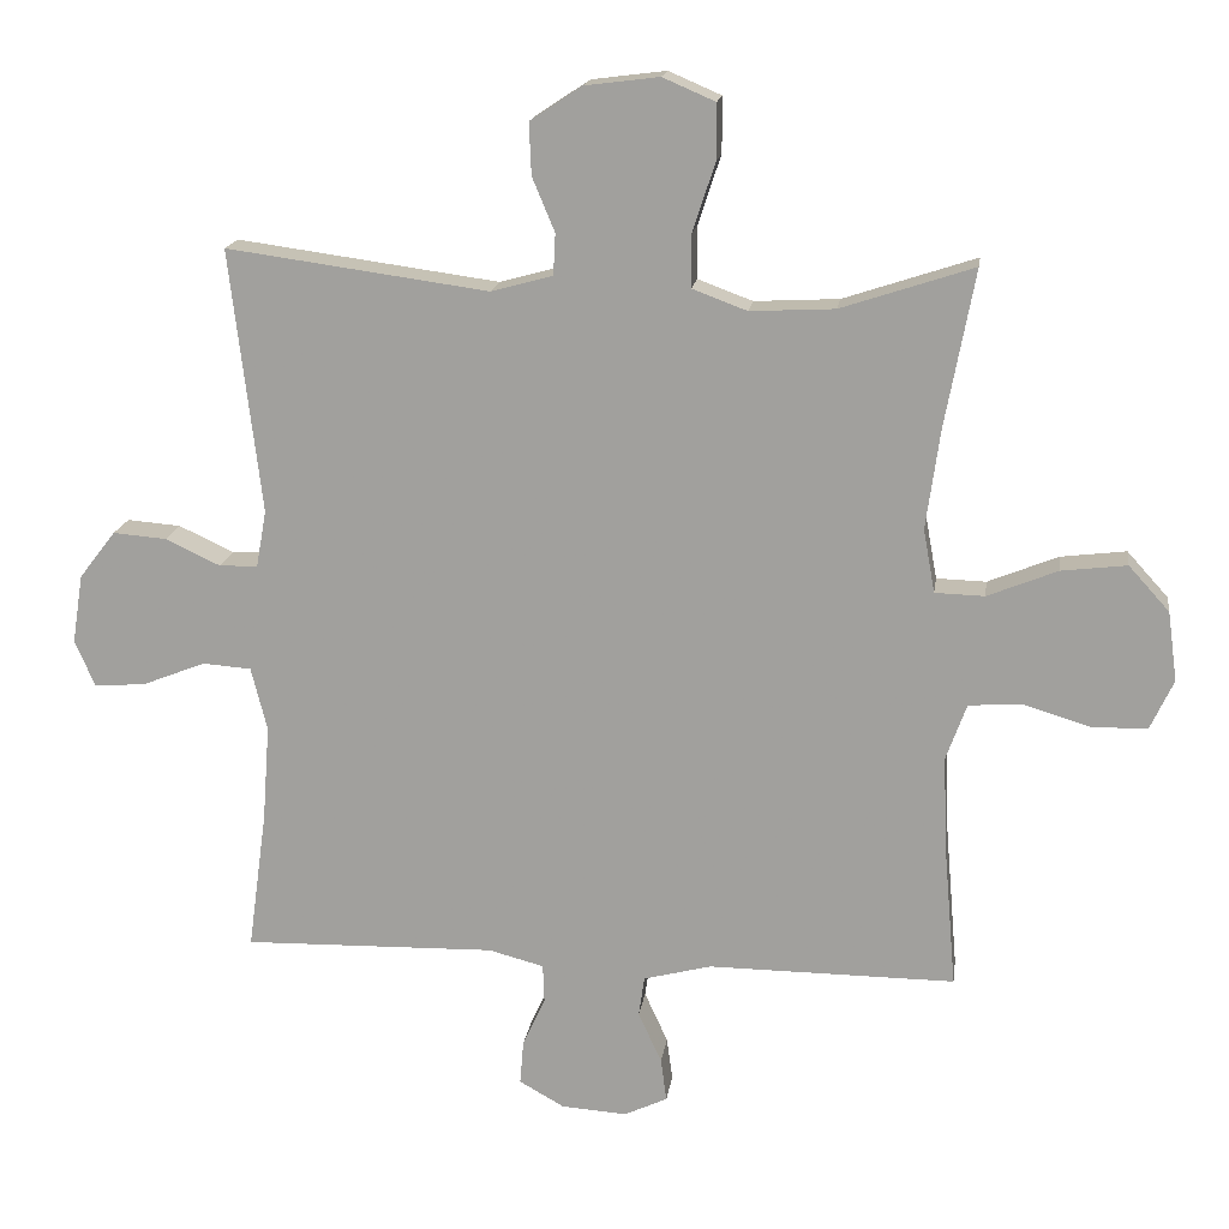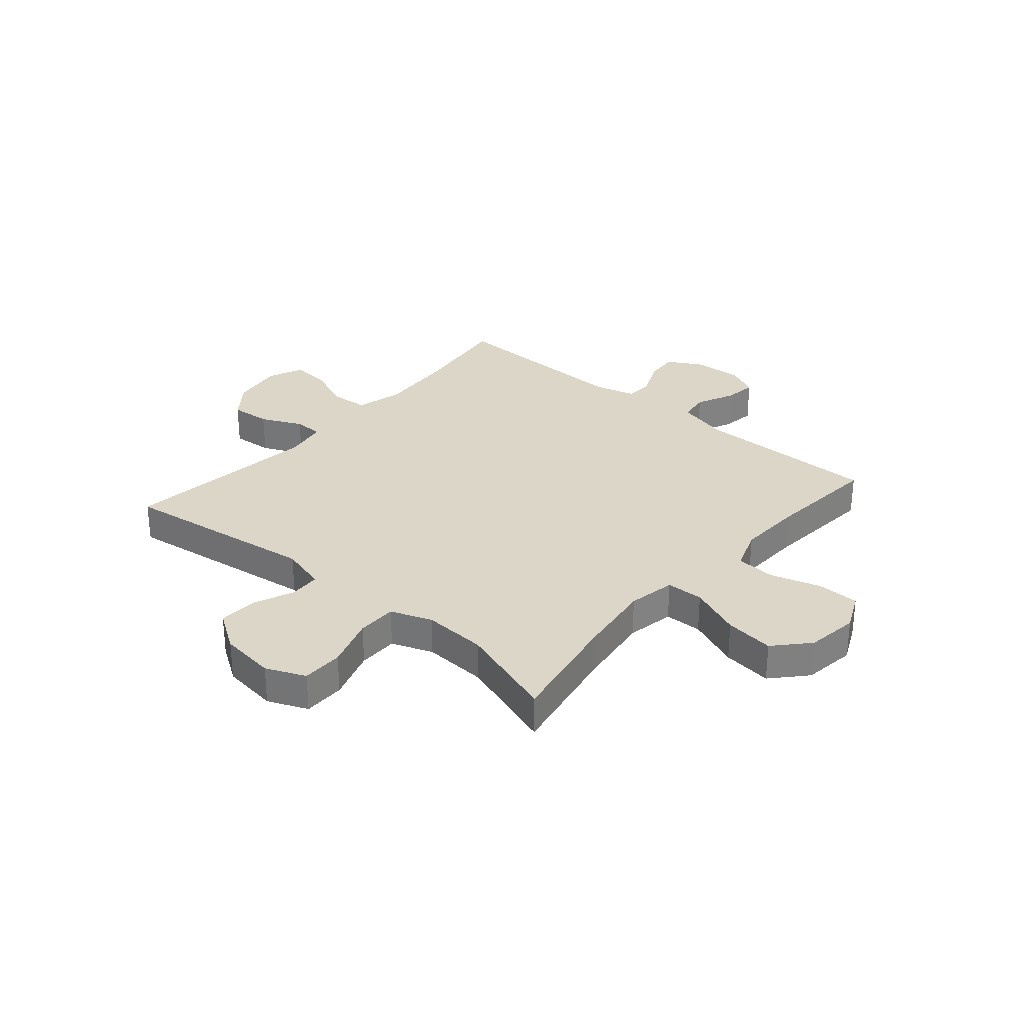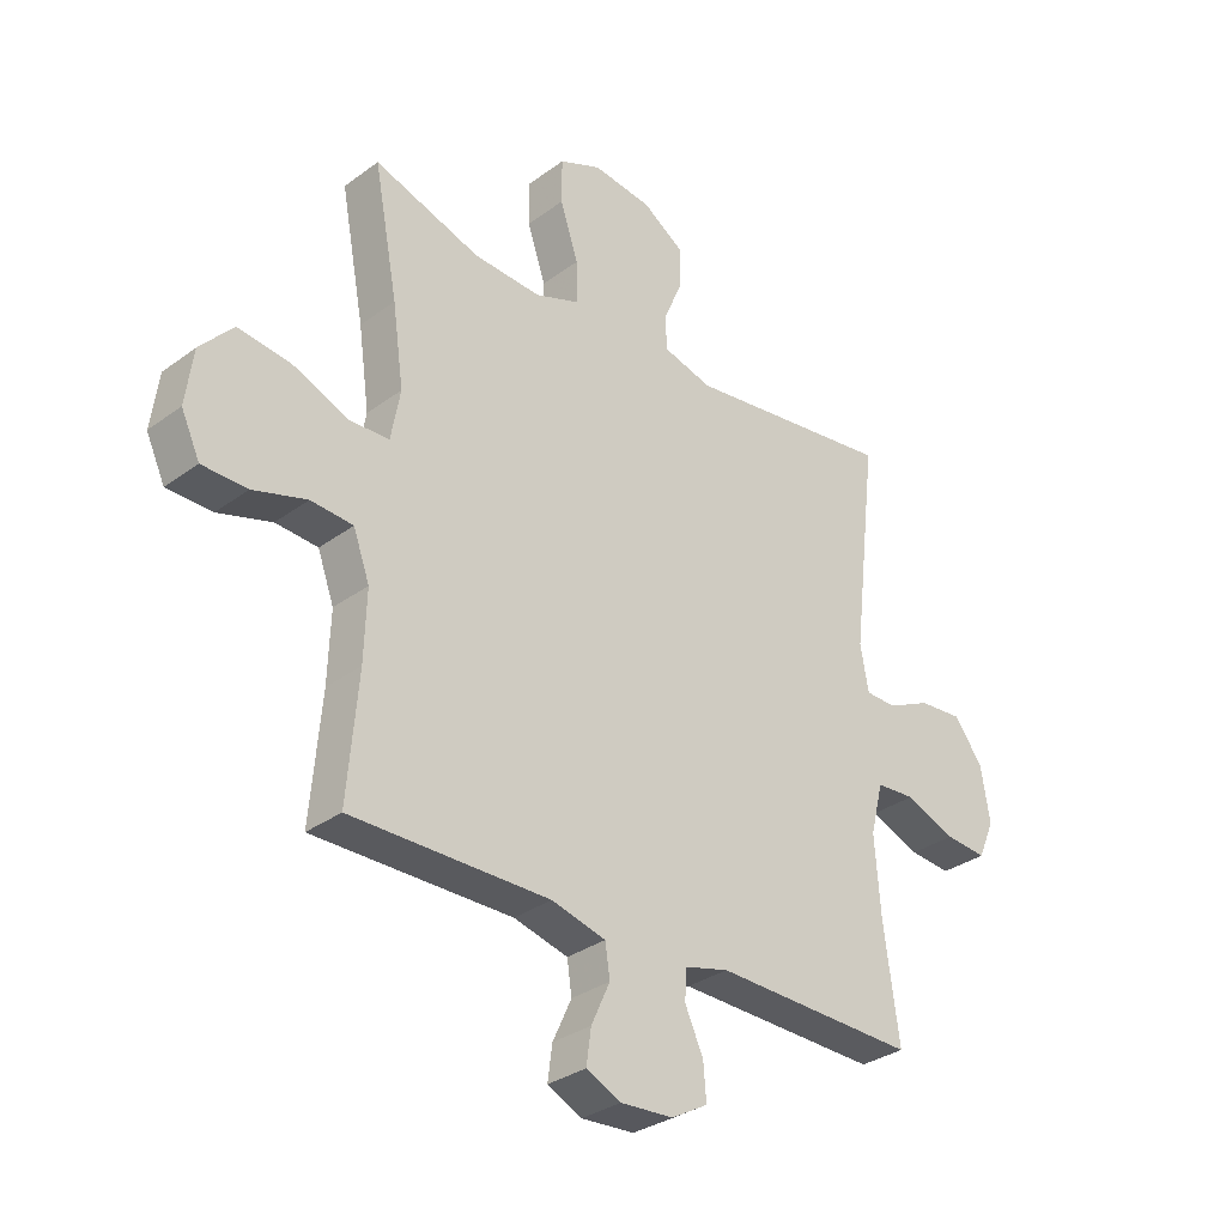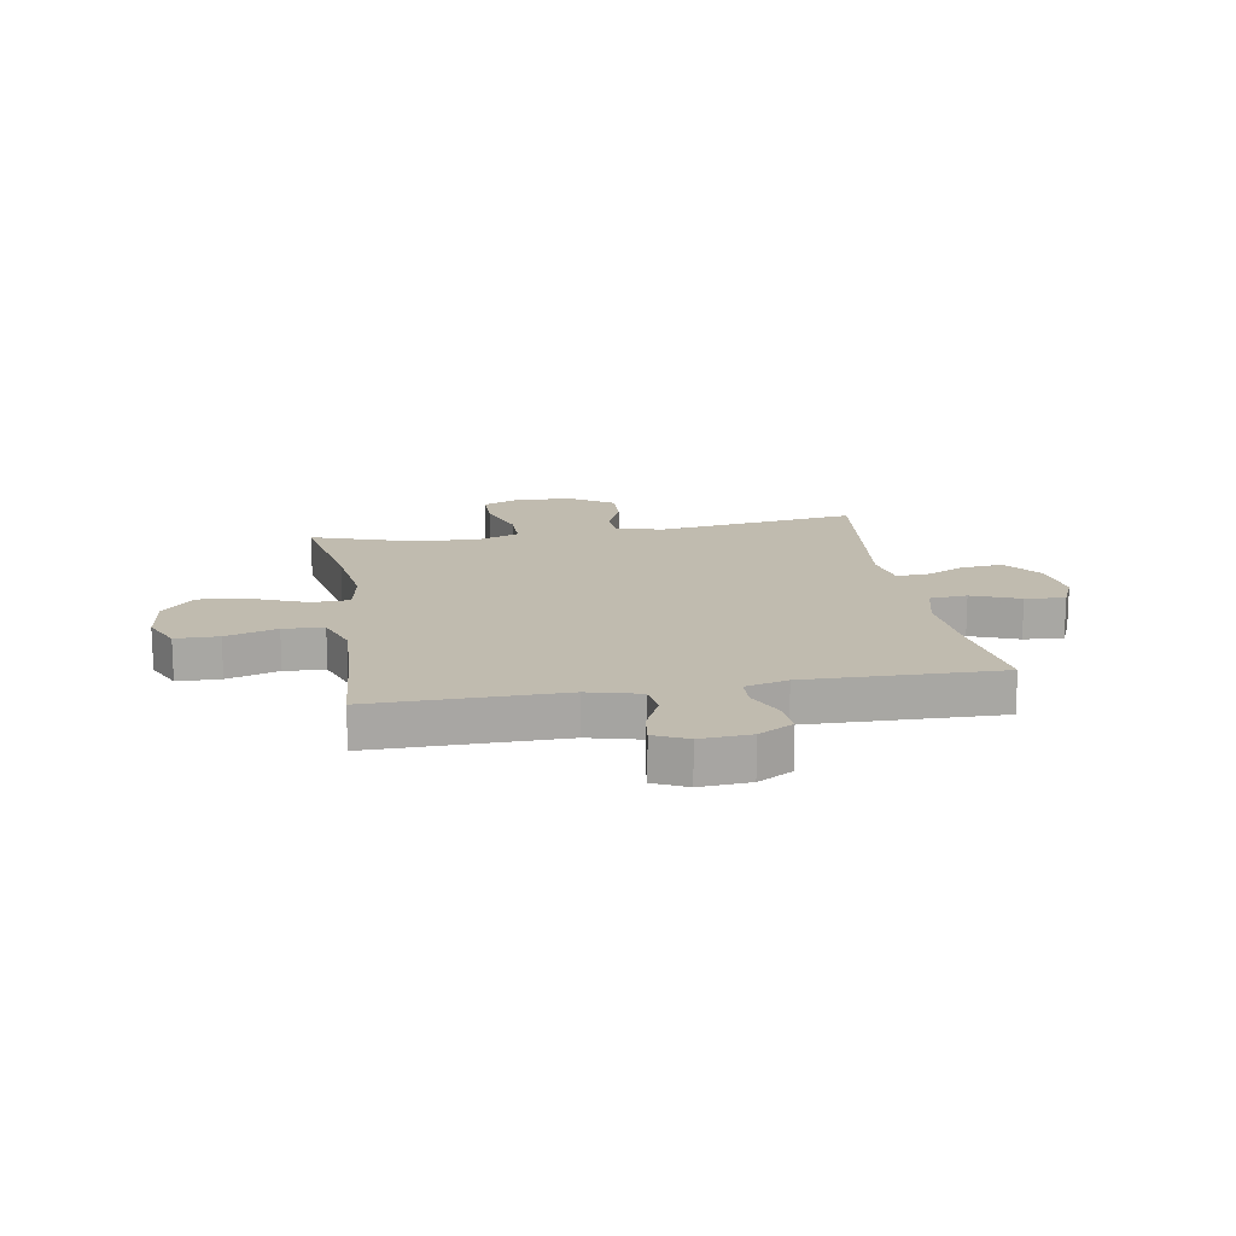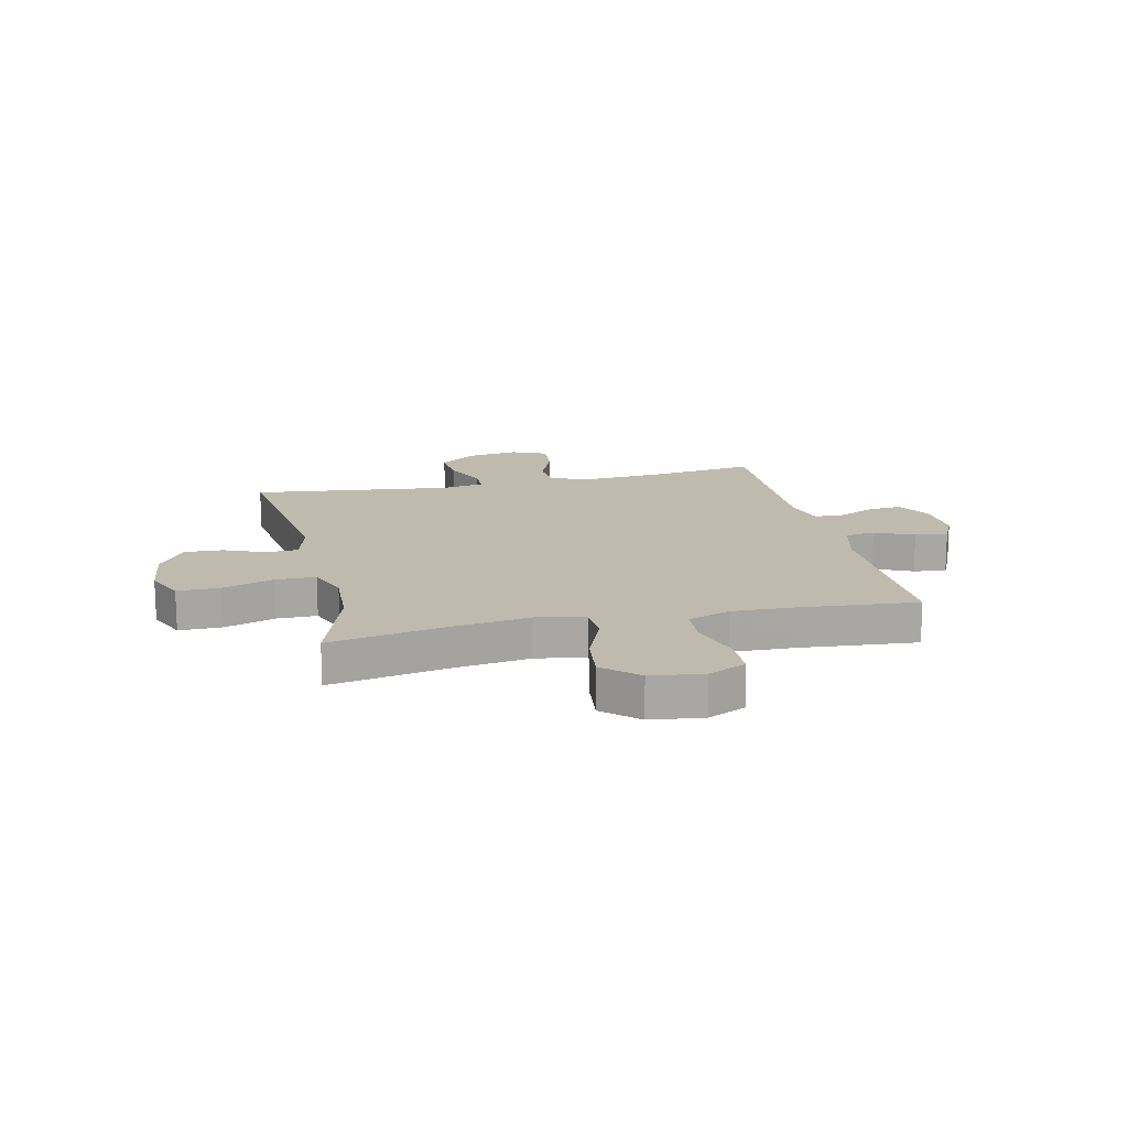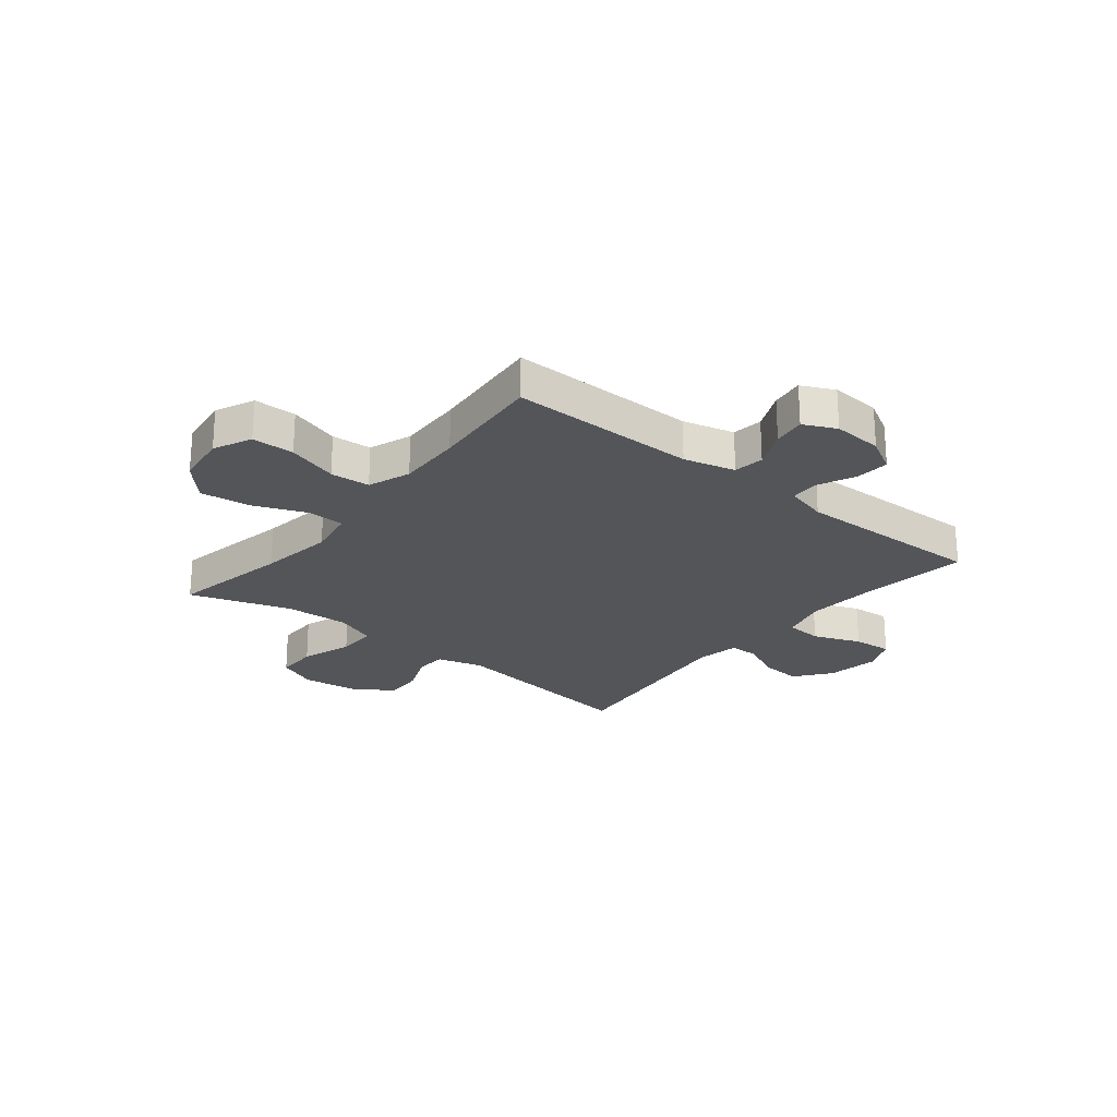
<metadata>
{"format":"obj","ext":"obj","renderer":"f3d","projection":"perspective","resolution":1024,"background":"white","views":[{"elev":16.8,"azim":8.0,"up":"+Z"},{"elev":30.2,"azim":40.7,"up":"+Y"},{"elev":-31.9,"azim":135.9,"up":"+Z"},{"elev":15.9,"azim":170.3,"up":"+Y"},{"elev":15.8,"azim":77.2,"up":"+Y"},{"elev":-24.0,"azim":141.1,"up":"+Y"}]}
</metadata>
<code>
v 0.5 0.07 0.5
v 0.459 0.07 0.283
v 0.44 0.07 0.147
v 0.456 0.07 0.06
v 0.524 0.07 0.058
v 0.62 0.07 0.097
v 0.71 0.07 0.108
v 0.766 0.07 0.046
v 0.779 0.07 -0.049
v 0.747 0.07 -0.118
v 0.67 0.07 -0.119
v 0.578 0.07 -0.091
v 0.506 0.07 -0.096
v 0.478 0.07 -0.173
v 0.482 0.07 -0.291
v 0.5 0.07 -0.5
v 0.161 0.07 -0.498
v 0.068 0.07 -0.522
v 0.06 0.07 -0.577
v 0.092 0.07 -0.647
v 0.1 0.07 -0.706
v 0.041 0.07 -0.734
v -0.049 0.07 -0.728
v -0.111 0.07 -0.693
v -0.106 0.07 -0.632
v -0.075 0.07 -0.564
v -0.077 0.07 -0.512
v -0.153 0.07 -0.492
v -0.5 0.07 -0.5
v -0.474 0.07 -0.309
v -0.464 0.07 -0.176
v -0.486 0.07 -0.089
v -0.553 0.07 -0.084
v -0.639 0.07 -0.118
v -0.71 0.07 -0.124
v -0.738 0.07 -0.06
v -0.723 0.07 0.035
v -0.673 0.07 0.1
v -0.599 0.07 0.094
v -0.524 0.07 0.059
v -0.471 0.07 0.06
v -0.457 0.07 0.138
v -0.5 0.07 0.5
v -0.14 0.07 0.451
v -0.056 0.07 0.474
v -0.053 0.07 0.531
v -0.084 0.07 0.605
v -0.087 0.07 0.676
v -0.016 0.07 0.723
v 0.086 0.07 0.736
v 0.158 0.07 0.705
v 0.158 0.07 0.629
v 0.127 0.07 0.535
v 0.127 0.07 0.462
v 0.202 0.07 0.434
v 0.318 0.07 0.44
v 0.5 0 0.5
v 0.459 0 0.283
v 0.44 0 0.147
v 0.456 0 0.06
v 0.524 0 0.058
v 0.62 0 0.097
v 0.71 0 0.108
v 0.766 0 0.046
v 0.779 0 -0.049
v 0.747 0 -0.118
v 0.67 0 -0.119
v 0.578 0 -0.091
v 0.506 0 -0.096
v 0.478 0 -0.173
v 0.482 0 -0.291
v 0.5 0 -0.5
v 0.161 0 -0.498
v 0.068 0 -0.522
v 0.06 0 -0.577
v 0.092 0 -0.647
v 0.1 0 -0.706
v 0.041 0 -0.734
v -0.049 0 -0.728
v -0.111 0 -0.693
v -0.106 0 -0.632
v -0.075 0 -0.564
v -0.077 0 -0.512
v -0.153 0 -0.492
v -0.5 0 -0.5
v -0.474 0 -0.309
v -0.464 0 -0.176
v -0.486 0 -0.089
v -0.553 0 -0.084
v -0.639 0 -0.118
v -0.71 0 -0.124
v -0.738 0 -0.06
v -0.723 0 0.035
v -0.673 0 0.1
v -0.599 0 0.094
v -0.524 0 0.059
v -0.471 0 0.06
v -0.457 0 0.138
v -0.5 0 0.5
v -0.14 0 0.451
v -0.056 0 0.474
v -0.053 0 0.531
v -0.084 0 0.605
v -0.087 0 0.676
v -0.016 0 0.723
v 0.086 0 0.736
v 0.158 0 0.705
v 0.158 0 0.629
v 0.127 0 0.535
v 0.127 0 0.462
v 0.202 0 0.434
v 0.318 0 0.44
f 51 52 53
f 50 51 53
f 49 50 53
f 48 49 53
f 47 48 53
f 46 47 53
f 45 46 53 54
f 44 45 54 55
f 42 43 44
f 41 42 44 55
f 38 39 40
f 37 38 40
f 36 37 40
f 35 36 40
f 34 35 40
f 33 34 40
f 32 33 40 41
f 41 55 56
f 32 41 56
f 31 32 56
f 28 29 30
f 56 1 2
f 31 56 2
f 30 31 2
f 28 30 2
f 27 28 2
f 24 25 26
f 23 24 26
f 22 23 26
f 21 22 26
f 20 21 26
f 19 20 26
f 15 16 17
f 14 15 17 18
f 13 14 18
f 10 11 12
f 9 10 12
f 8 9 12
f 7 8 12
f 6 7 12
f 5 6 12
f 4 5 12 13
f 26 27 2 3
f 18 19 26
f 4 13 18 26
f 3 4 26
f 109 108 107
f 109 107 106
f 109 106 105
f 109 105 104
f 109 104 103
f 109 103 102
f 110 109 102 101
f 111 110 101 100
f 100 99 98
f 111 100 98 97
f 96 95 94
f 96 94 93
f 96 93 92
f 96 92 91
f 96 91 90
f 96 90 89
f 97 96 89 88
f 112 111 97
f 112 97 88
f 112 88 87
f 86 85 84
f 58 57 112
f 58 112 87
f 58 87 86
f 58 86 84
f 58 84 83
f 82 81 80
f 82 80 79
f 82 79 78
f 82 78 77
f 82 77 76
f 82 76 75
f 73 72 71
f 74 73 71 70
f 74 70 69
f 68 67 66
f 68 66 65
f 68 65 64
f 68 64 63
f 68 63 62
f 68 62 61
f 69 68 61 60
f 59 58 83 82
f 82 75 74
f 82 74 69 60
f 82 60 59
f 1 57 58 2
f 2 58 59 3
f 3 59 60 4
f 4 60 61 5
f 5 61 62 6
f 6 62 63 7
f 7 63 64 8
f 8 64 65 9
f 9 65 66 10
f 10 66 67 11
f 11 67 68 12
f 12 68 69 13
f 13 69 70 14
f 14 70 71 15
f 15 71 72 16
f 16 72 73 17
f 17 73 74 18
f 18 74 75 19
f 19 75 76 20
f 20 76 77 21
f 21 77 78 22
f 22 78 79 23
f 23 79 80 24
f 24 80 81 25
f 25 81 82 26
f 26 82 83 27
f 27 83 84 28
f 28 84 85 29
f 29 85 86 30
f 30 86 87 31
f 31 87 88 32
f 32 88 89 33
f 33 89 90 34
f 34 90 91 35
f 35 91 92 36
f 36 92 93 37
f 37 93 94 38
f 38 94 95 39
f 39 95 96 40
f 40 96 97 41
f 41 97 98 42
f 42 98 99 43
f 43 99 100 44
f 44 100 101 45
f 45 101 102 46
f 46 102 103 47
f 47 103 104 48
f 48 104 105 49
f 49 105 106 50
f 50 106 107 51
f 51 107 108 52
f 52 108 109 53
f 53 109 110 54
f 54 110 111 55
f 55 111 112 56
f 56 112 57 1

</code>
